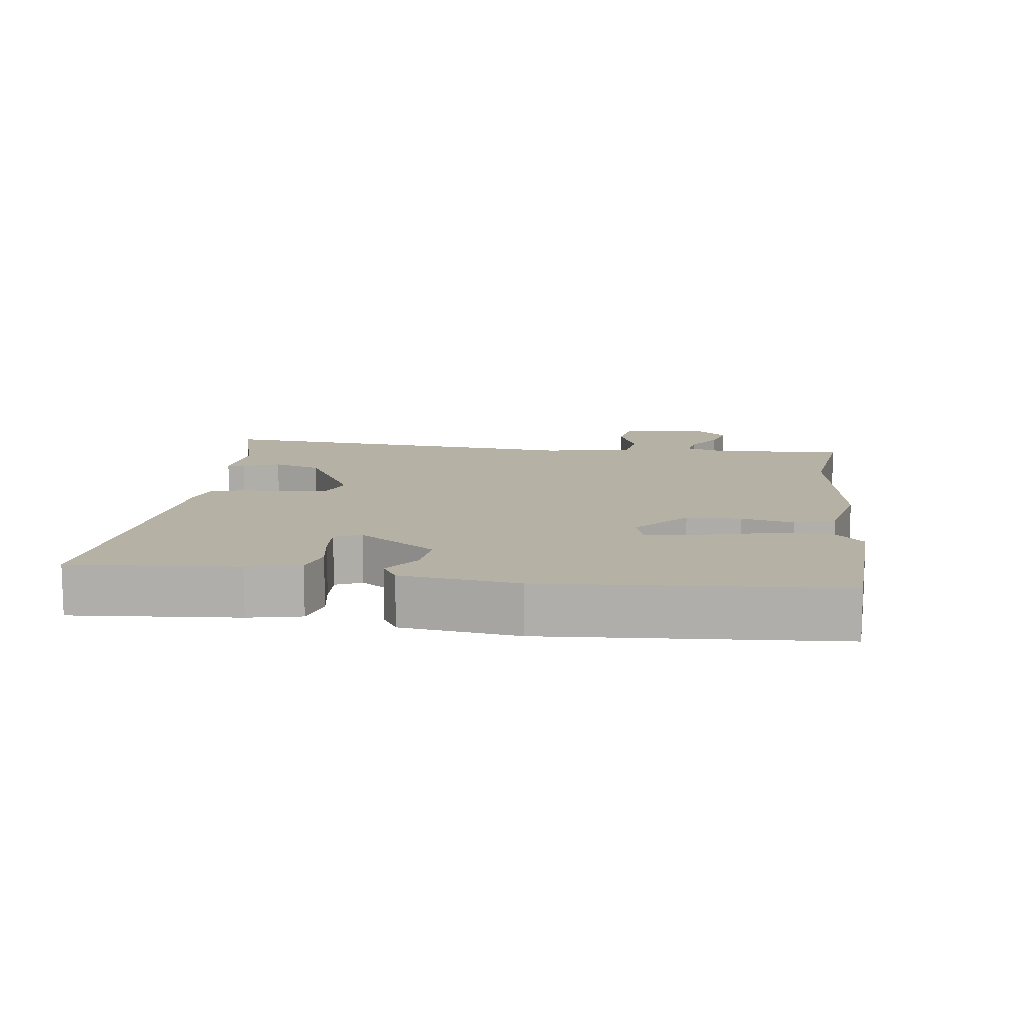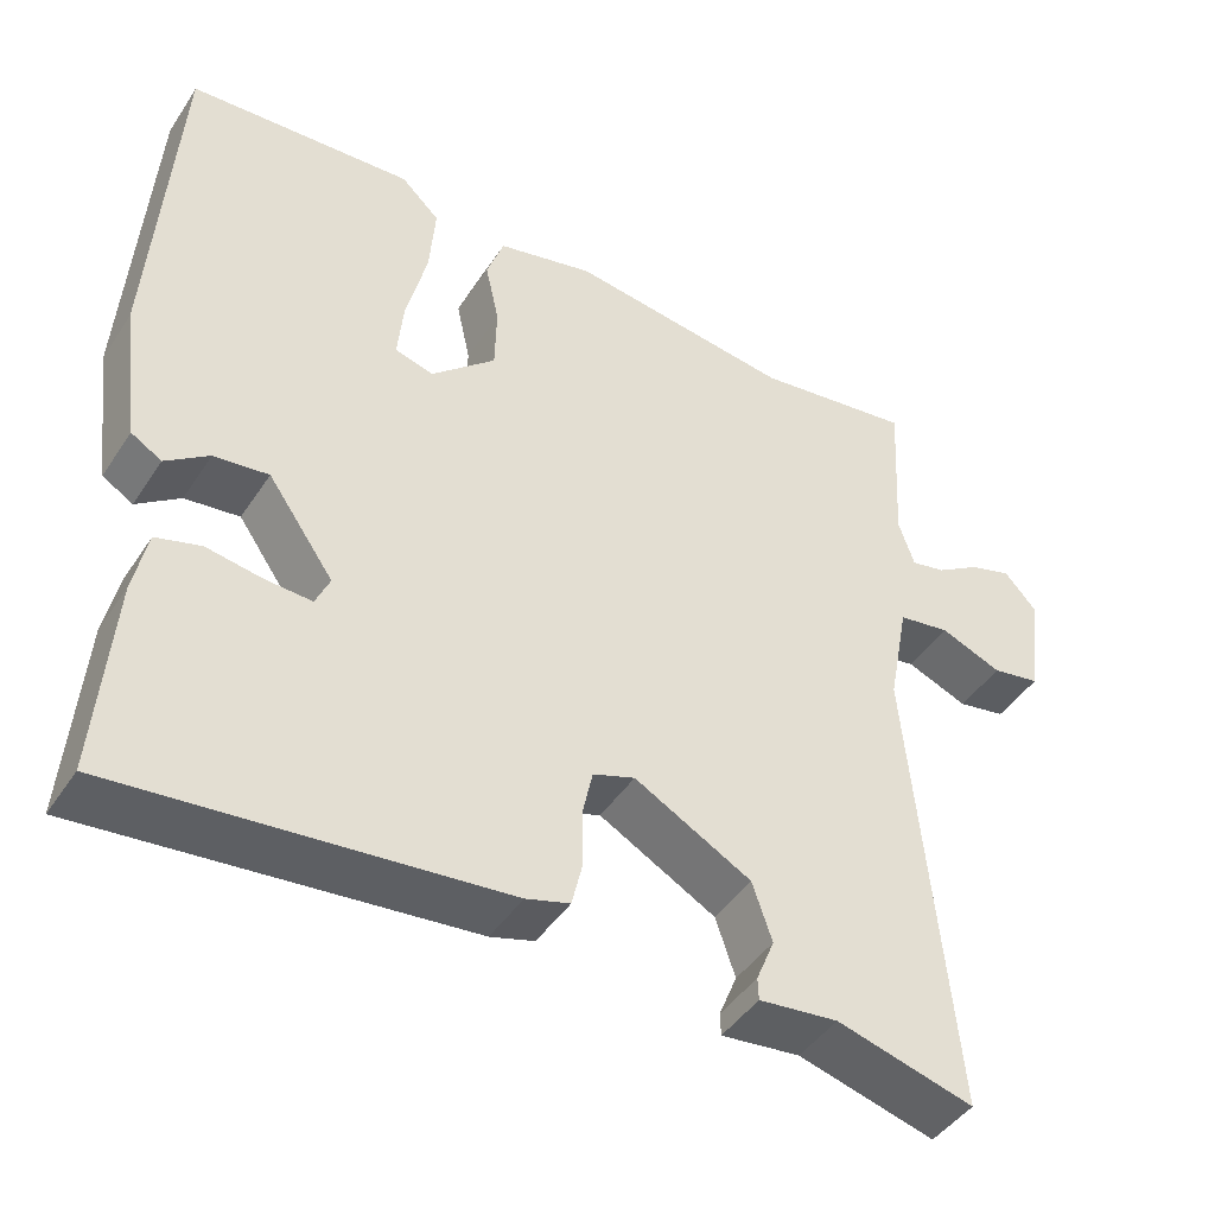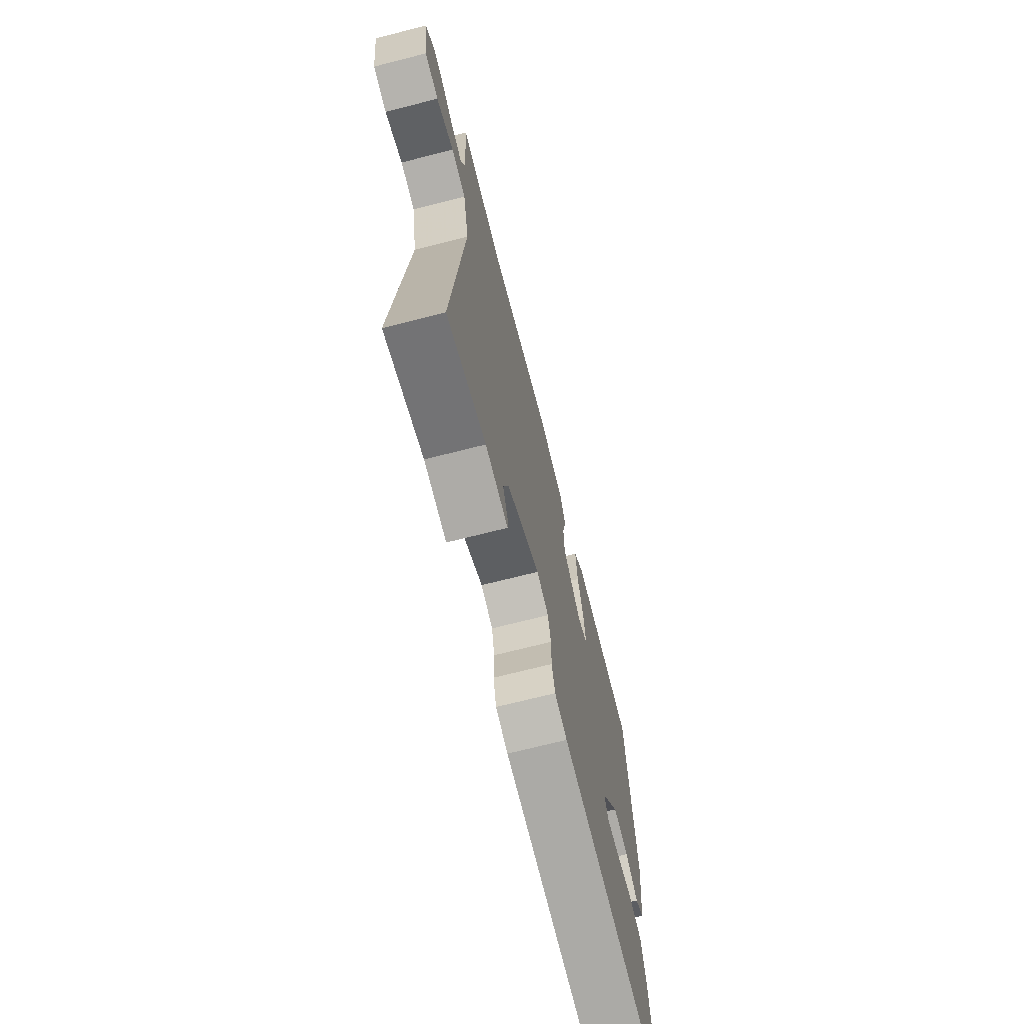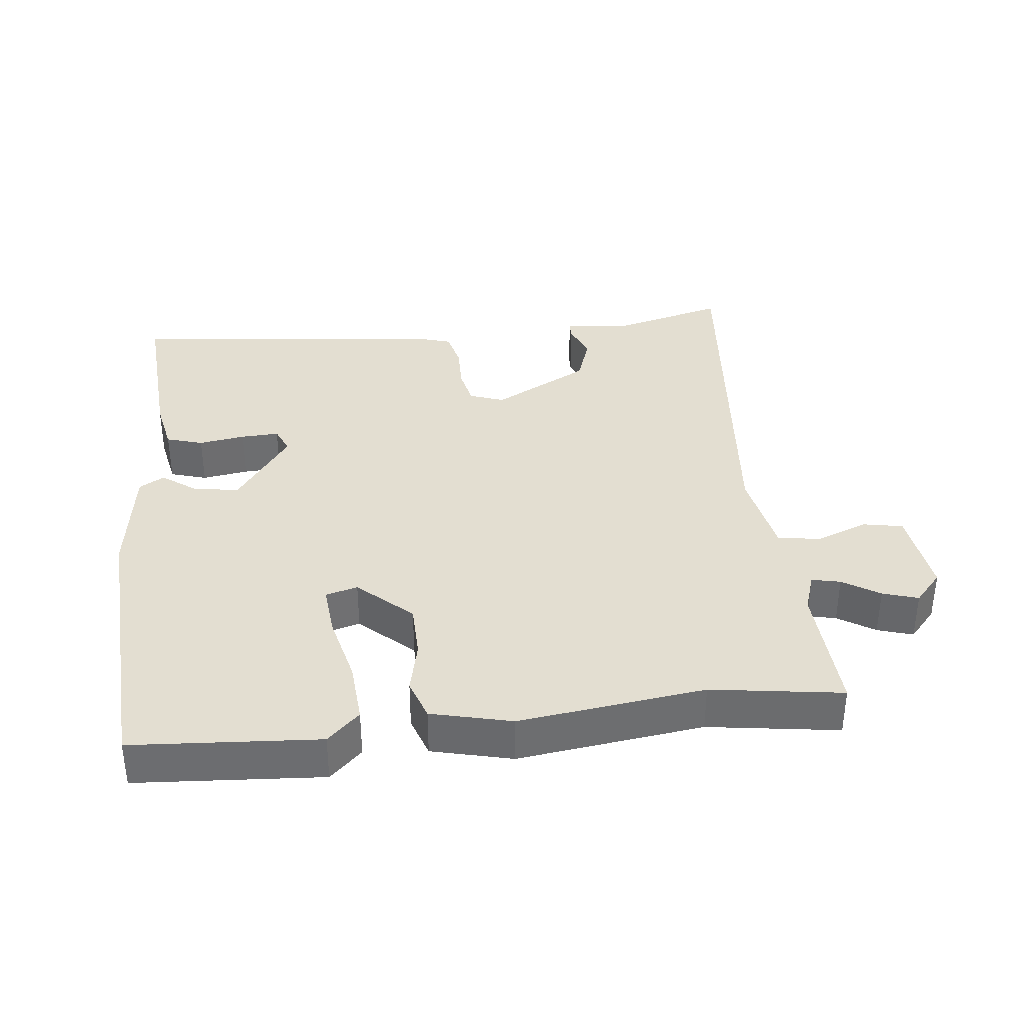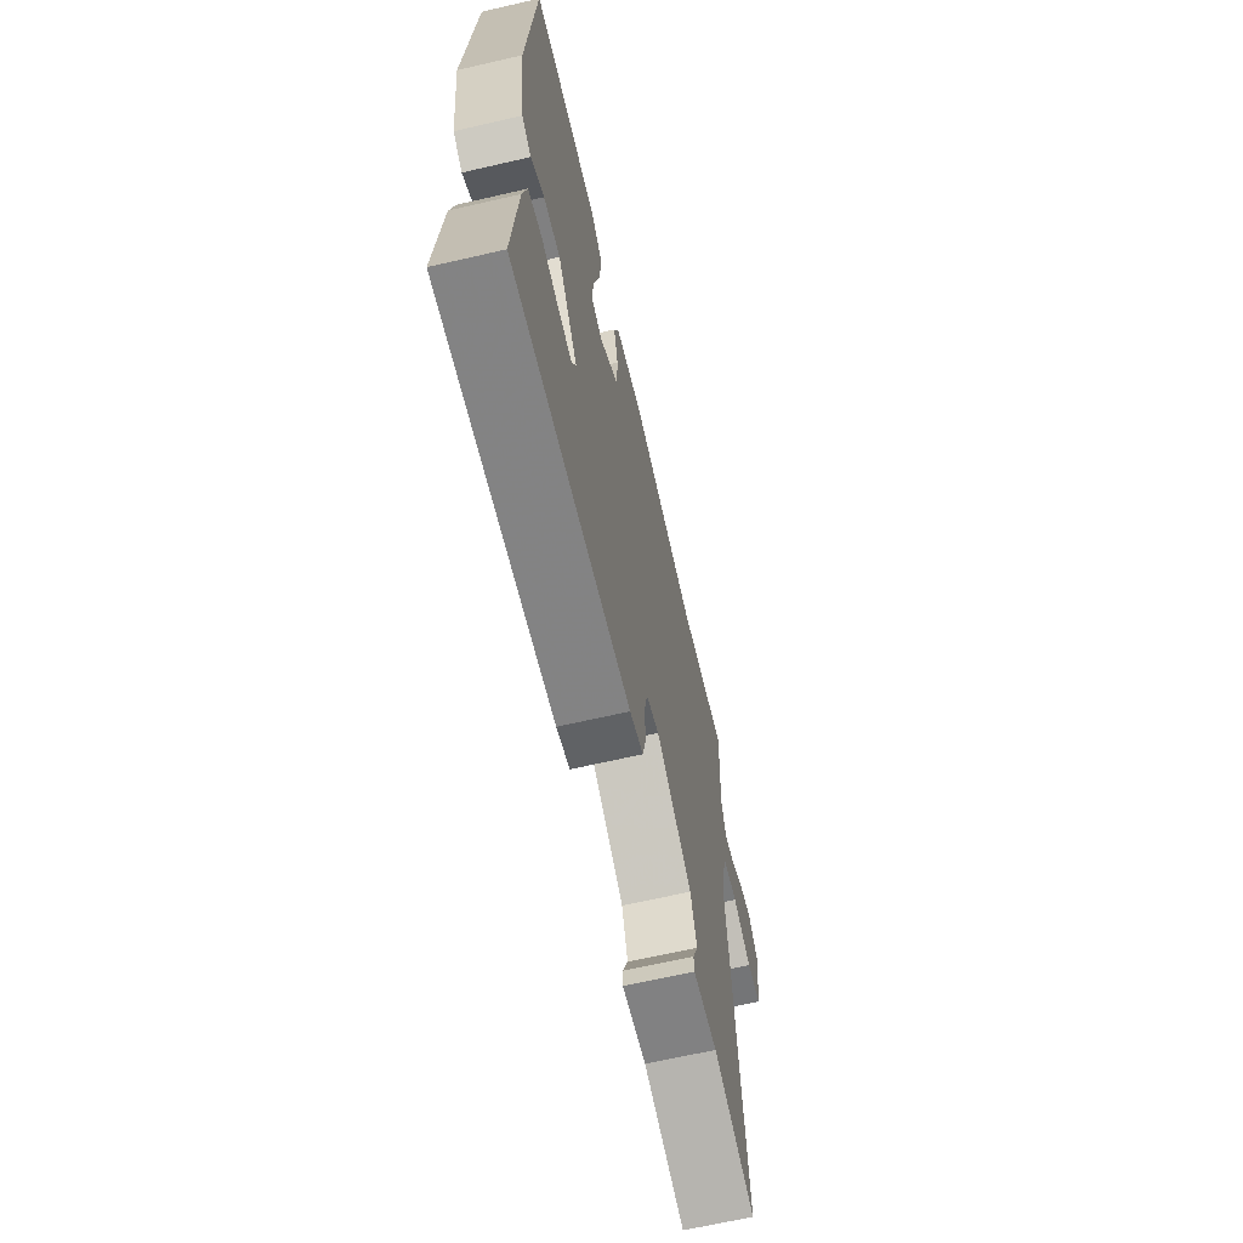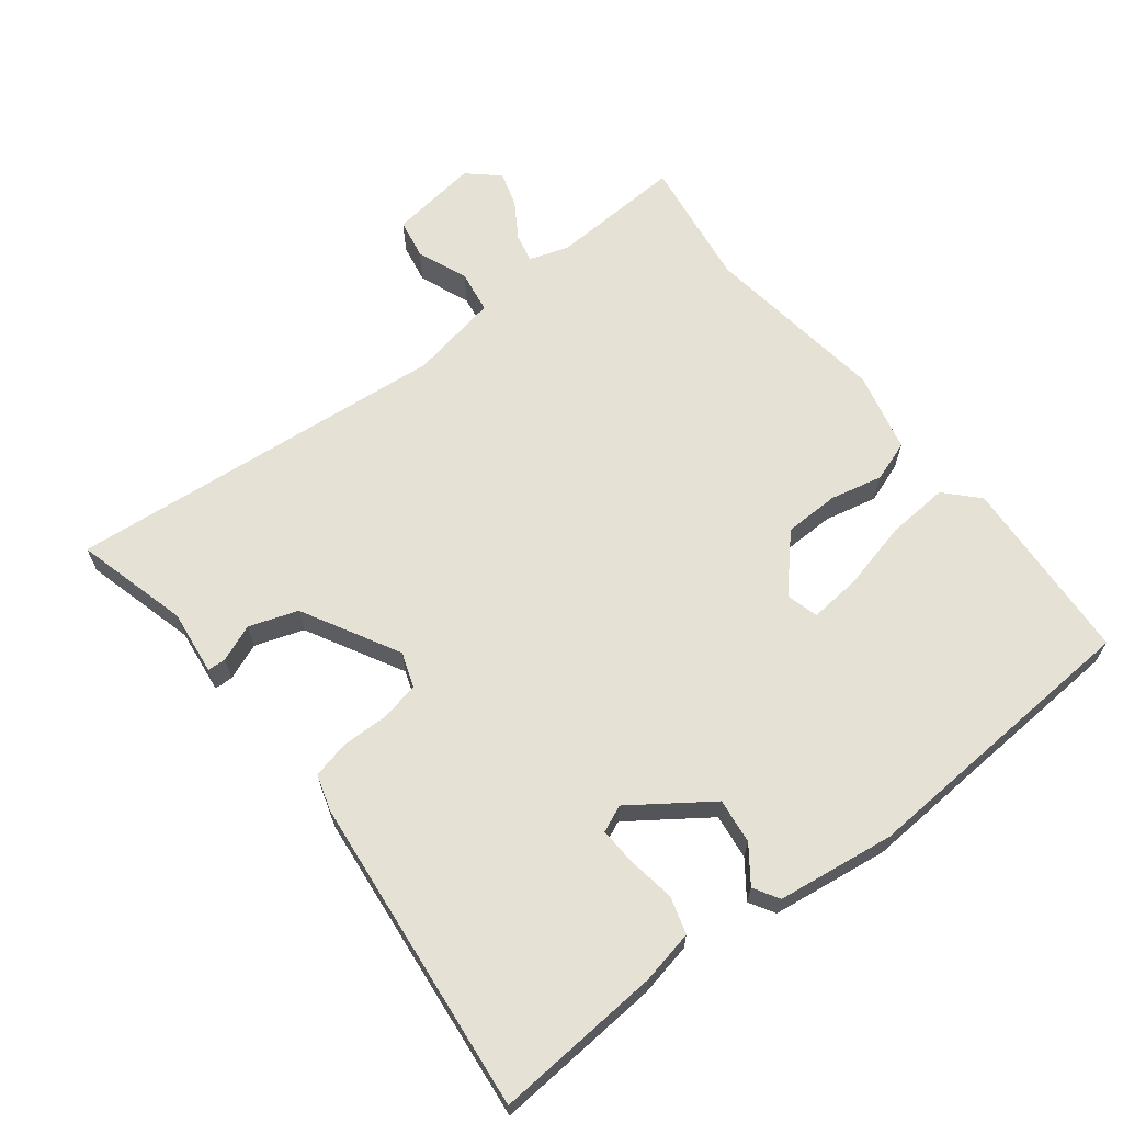
<metadata>
{"format":"obj","ext":"obj","renderer":"f3d","projection":"perspective","resolution":1024,"background":"white","views":[{"elev":11.8,"azim":-83.0,"up":"+Y"},{"elev":-44.7,"azim":-31.3,"up":"+Z"},{"elev":-70.4,"azim":104.3,"up":"+Z"},{"elev":36.2,"azim":-6.0,"up":"+Y"},{"elev":-66.6,"azim":-77.0,"up":"+Z"},{"elev":65.1,"azim":-127.7,"up":"+Y"}]}
</metadata>
<code>
v 0.318 0.07 0.474
v 0.51 0.07 0.501
v 0.499 0.07 0.305
v 0.518 0.07 0.247
v 0.56 0.07 0.256
v 0.614 0.07 0.29
v 0.666 0.07 0.306
v 0.706 0.07 0.261
v 0.688 0.07 0.13
v 0.629 0.07 0.119
v 0.554 0.07 0.149
v 0.491 0.07 0.139
v 0.466 0.07 0.008
v 0.516 0.07 -0.555
v 0.35 0.07 -0.51
v 0.254 0.07 -0.521
v 0.253 0.07 -0.494
v 0.275 0.07 -0.44
v 0.251 0.07 -0.369
v 0.109 0.07 -0.291
v 0.058 0.07 -0.309
v 0.046 0.07 -0.365
v 0.047 0.07 -0.434
v 0.034 0.07 -0.489
v -0.019 0.07 -0.505
v -0.483 0.07 -0.552
v -0.465 0.07 -0.308
v -0.449 0.07 -0.23
v -0.395 0.07 -0.214
v -0.327 0.07 -0.225
v -0.271 0.07 -0.228
v -0.254 0.07 -0.189
v -0.334 0.07 -0.075
v -0.4 0.07 -0.083
v -0.452 0.07 -0.121
v -0.489 0.07 -0.099
v -0.512 0.07 0.073
v -0.485 0.07 0.503
v -0.211 0.07 0.52
v -0.164 0.07 0.475
v -0.171 0.07 0.384
v -0.196 0.07 0.282
v -0.203 0.07 0.207
v -0.156 0.07 0.194
v -0.078 0.07 0.265
v -0.076 0.07 0.346
v -0.093 0.07 0.423
v -0.072 0.07 0.483
v 0.046 0.07 0.511
v 0.318 0 0.474
v 0.51 0 0.501
v 0.499 0 0.305
v 0.518 0 0.247
v 0.56 0 0.256
v 0.614 0 0.29
v 0.666 0 0.306
v 0.706 0 0.261
v 0.688 0 0.13
v 0.629 0 0.119
v 0.554 0 0.149
v 0.491 0 0.139
v 0.466 0 0.008
v 0.516 0 -0.555
v 0.35 0 -0.51
v 0.254 0 -0.521
v 0.253 0 -0.494
v 0.275 0 -0.44
v 0.251 0 -0.369
v 0.109 0 -0.291
v 0.058 0 -0.309
v 0.046 0 -0.365
v 0.047 0 -0.434
v 0.034 0 -0.489
v -0.019 0 -0.505
v -0.483 0 -0.552
v -0.465 0 -0.308
v -0.449 0 -0.23
v -0.395 0 -0.214
v -0.327 0 -0.225
v -0.271 0 -0.228
v -0.254 0 -0.189
v -0.334 0 -0.075
v -0.4 0 -0.083
v -0.452 0 -0.121
v -0.489 0 -0.099
v -0.512 0 0.073
v -0.485 0 0.503
v -0.211 0 0.52
v -0.164 0 0.475
v -0.171 0 0.384
v -0.196 0 0.282
v -0.203 0 0.207
v -0.156 0 0.194
v -0.078 0 0.265
v -0.076 0 0.346
v -0.093 0 0.423
v -0.072 0 0.483
v 0.046 0 0.511
f 46 47 48 49
f 45 46 49 1
f 44 45 1 2
f 39 40 41 42
f 39 42 43
f 38 39 43
f 37 38 43
f 34 35 36 37
f 33 34 37 43
f 32 33 43 44
f 27 28 29 30
f 27 30 31
f 26 27 31
f 25 26 31
f 22 23 24 25
f 21 22 25 31
f 20 21 31 32
f 15 16 17 18
f 13 14 15 18
f 12 13 18 19
f 8 9 10 11
f 8 11 12
f 5 6 7 8
f 4 5 8 12
f 3 4 12 19
f 20 32 44 2
f 2 3 19 20
f 98 97 96 95
f 50 98 95 94
f 51 50 94 93
f 91 90 89 88
f 92 91 88
f 92 88 87
f 92 87 86
f 86 85 84 83
f 92 86 83 82
f 93 92 82 81
f 79 78 77 76
f 80 79 76
f 80 76 75
f 80 75 74
f 74 73 72 71
f 80 74 71 70
f 81 80 70 69
f 67 66 65 64
f 67 64 63 62
f 68 67 62 61
f 60 59 58 57
f 61 60 57
f 57 56 55 54
f 61 57 54 53
f 68 61 53 52
f 51 93 81 69
f 69 68 52 51
f 1 50 51 2
f 2 51 52 3
f 3 52 53 4
f 4 53 54 5
f 5 54 55 6
f 6 55 56 7
f 7 56 57 8
f 8 57 58 9
f 9 58 59 10
f 10 59 60 11
f 11 60 61 12
f 12 61 62 13
f 13 62 63 14
f 14 63 64 15
f 15 64 65 16
f 16 65 66 17
f 17 66 67 18
f 18 67 68 19
f 19 68 69 20
f 20 69 70 21
f 21 70 71 22
f 22 71 72 23
f 23 72 73 24
f 24 73 74 25
f 25 74 75 26
f 26 75 76 27
f 27 76 77 28
f 28 77 78 29
f 29 78 79 30
f 30 79 80 31
f 31 80 81 32
f 32 81 82 33
f 33 82 83 34
f 34 83 84 35
f 35 84 85 36
f 36 85 86 37
f 37 86 87 38
f 38 87 88 39
f 39 88 89 40
f 40 89 90 41
f 41 90 91 42
f 42 91 92 43
f 43 92 93 44
f 44 93 94 45
f 45 94 95 46
f 46 95 96 47
f 47 96 97 48
f 48 97 98 49
f 49 98 50 1

</code>
